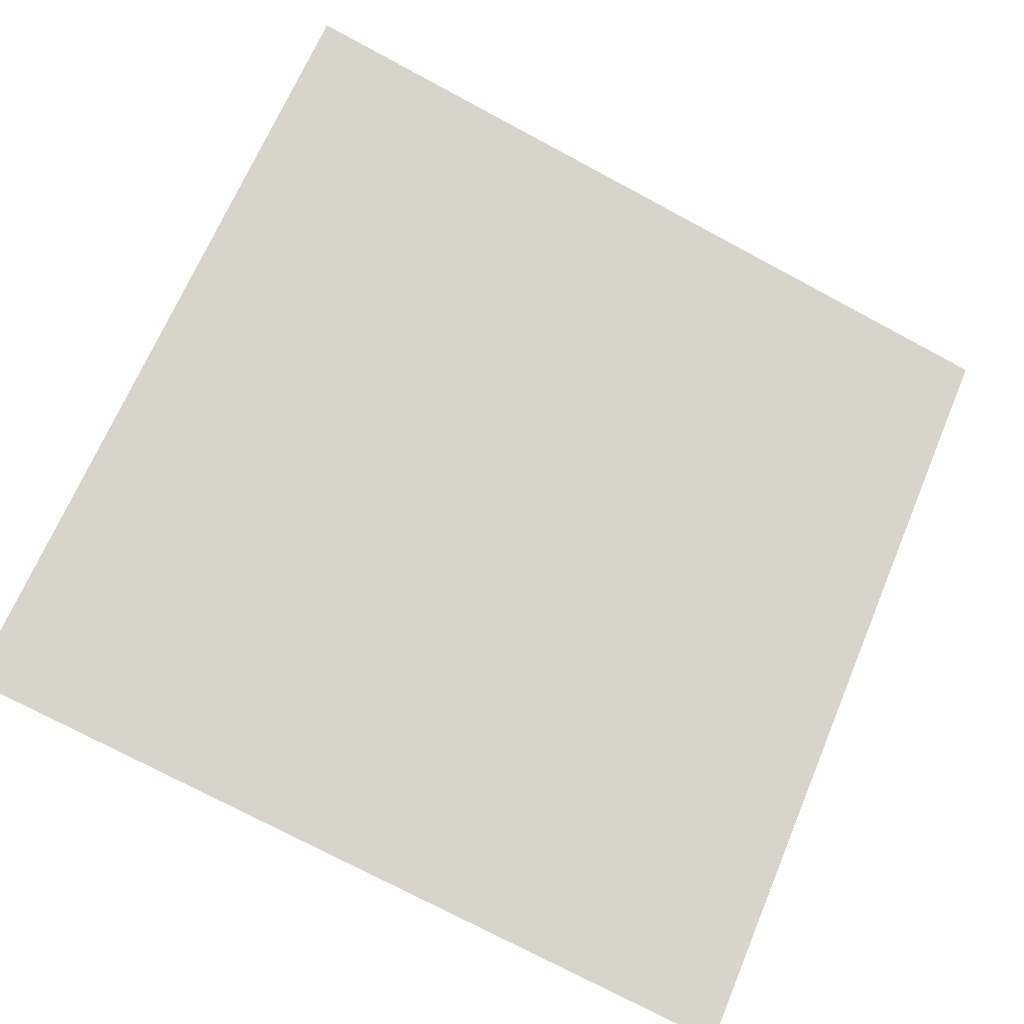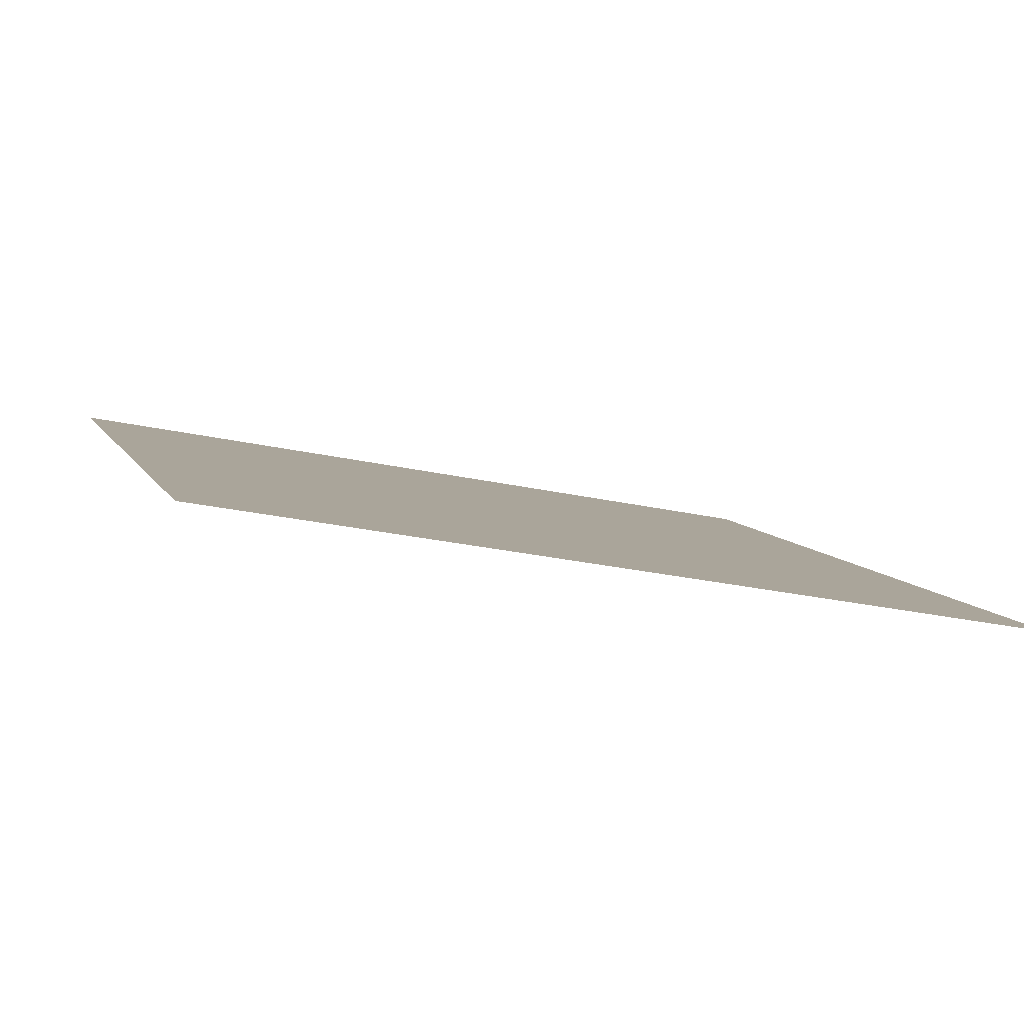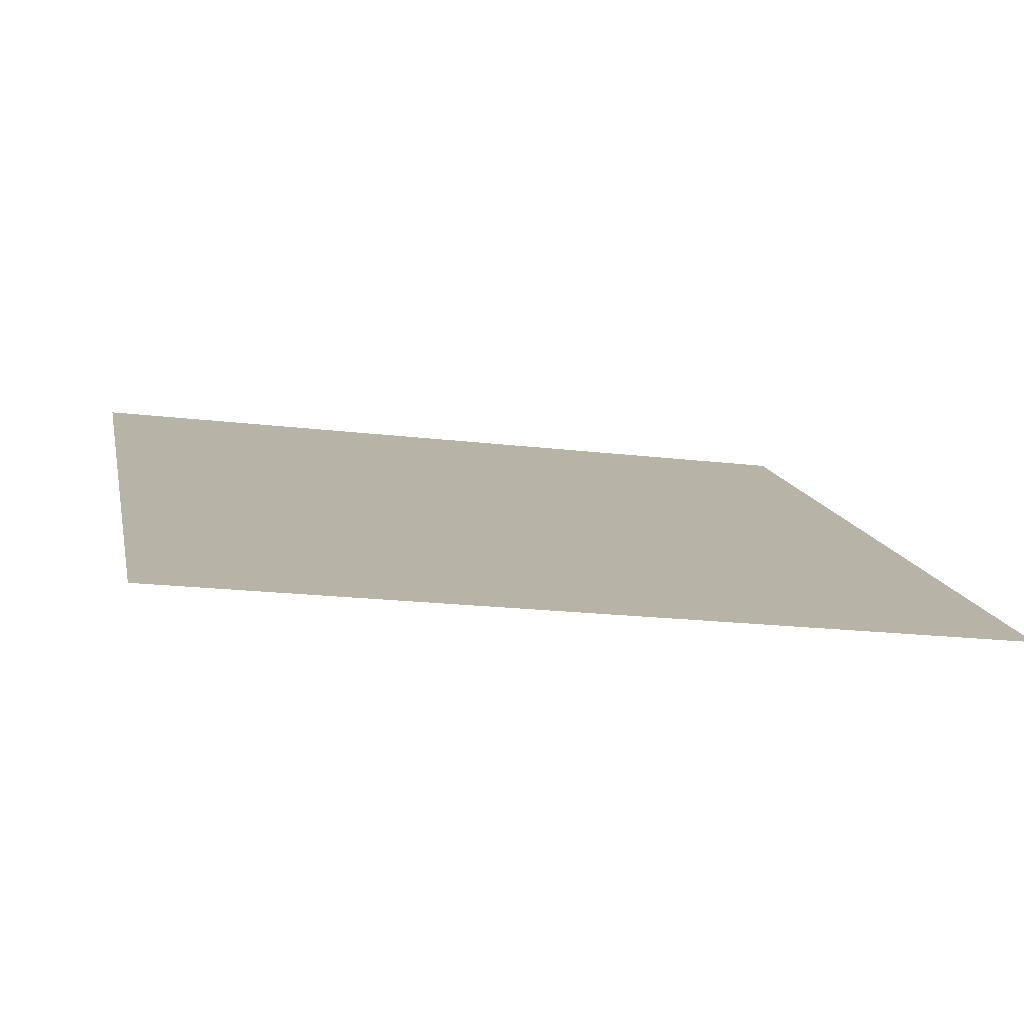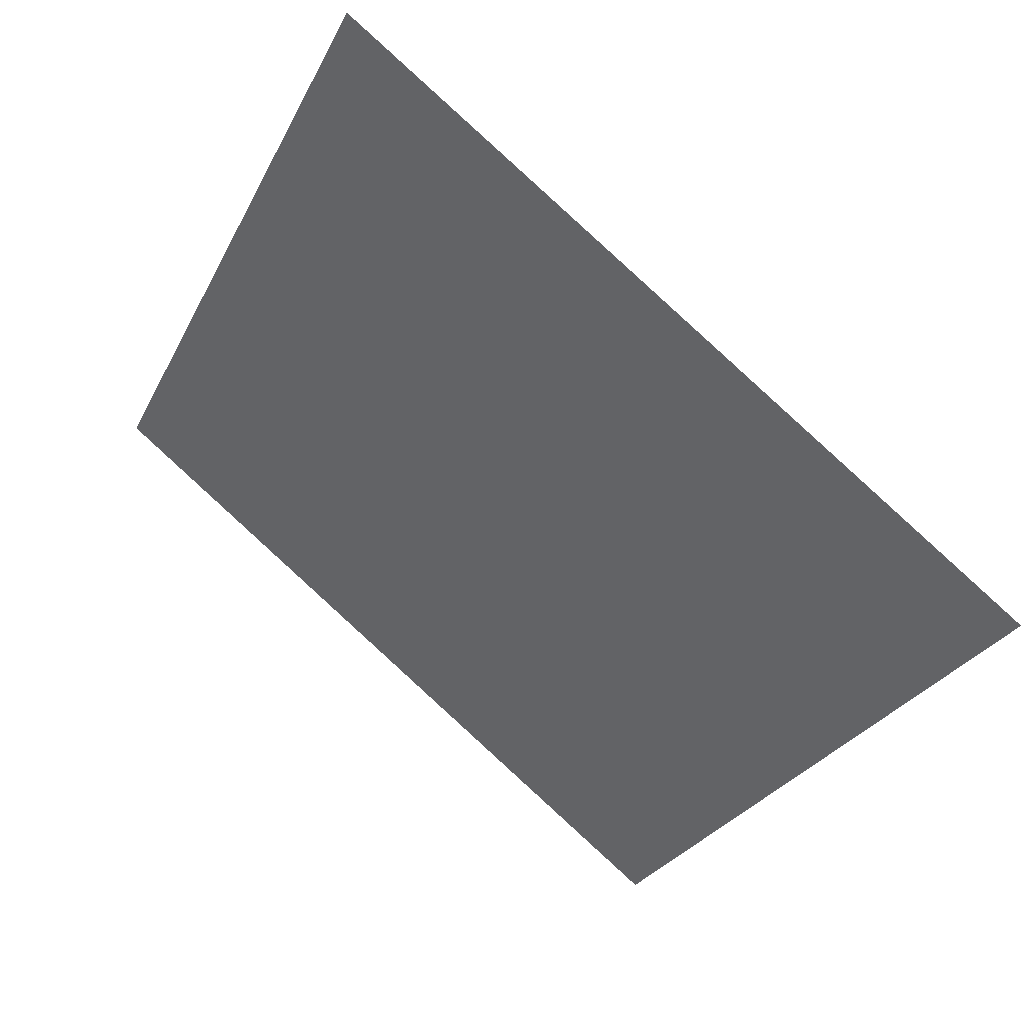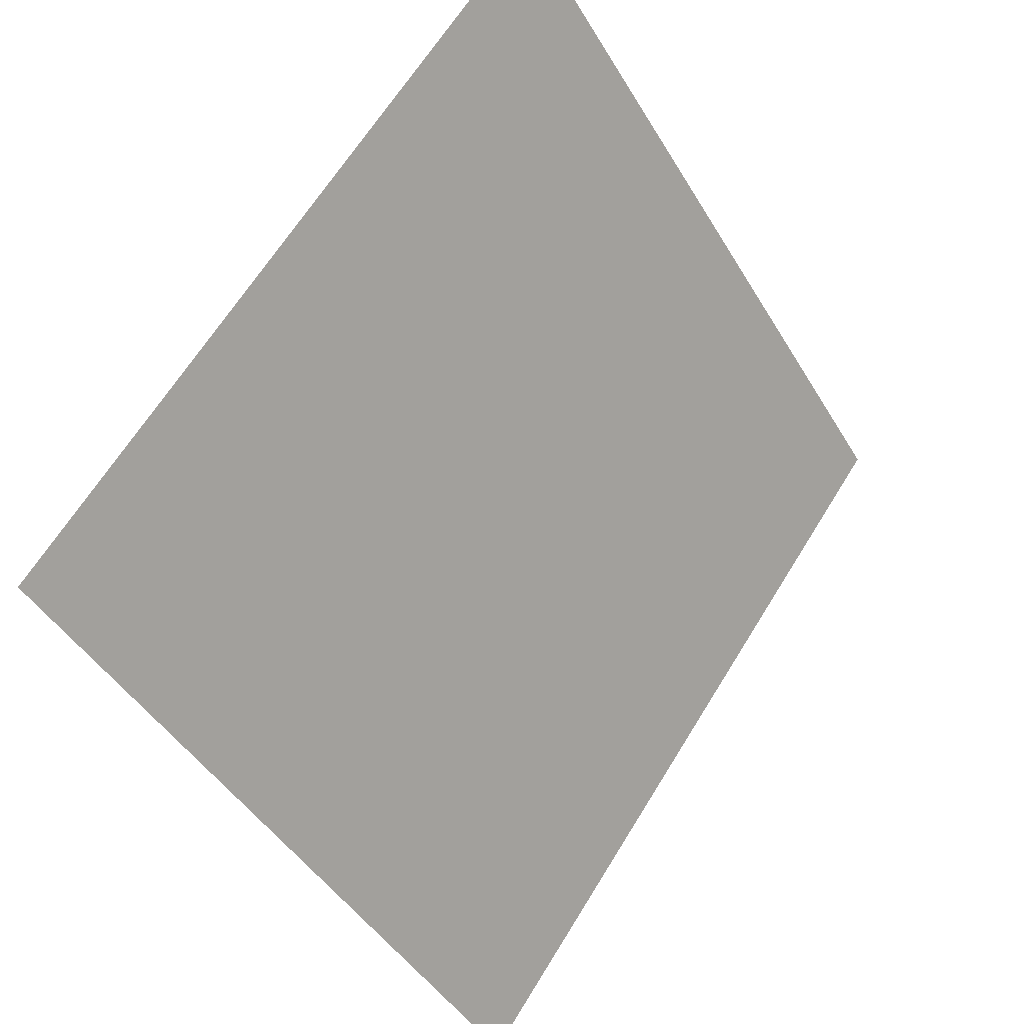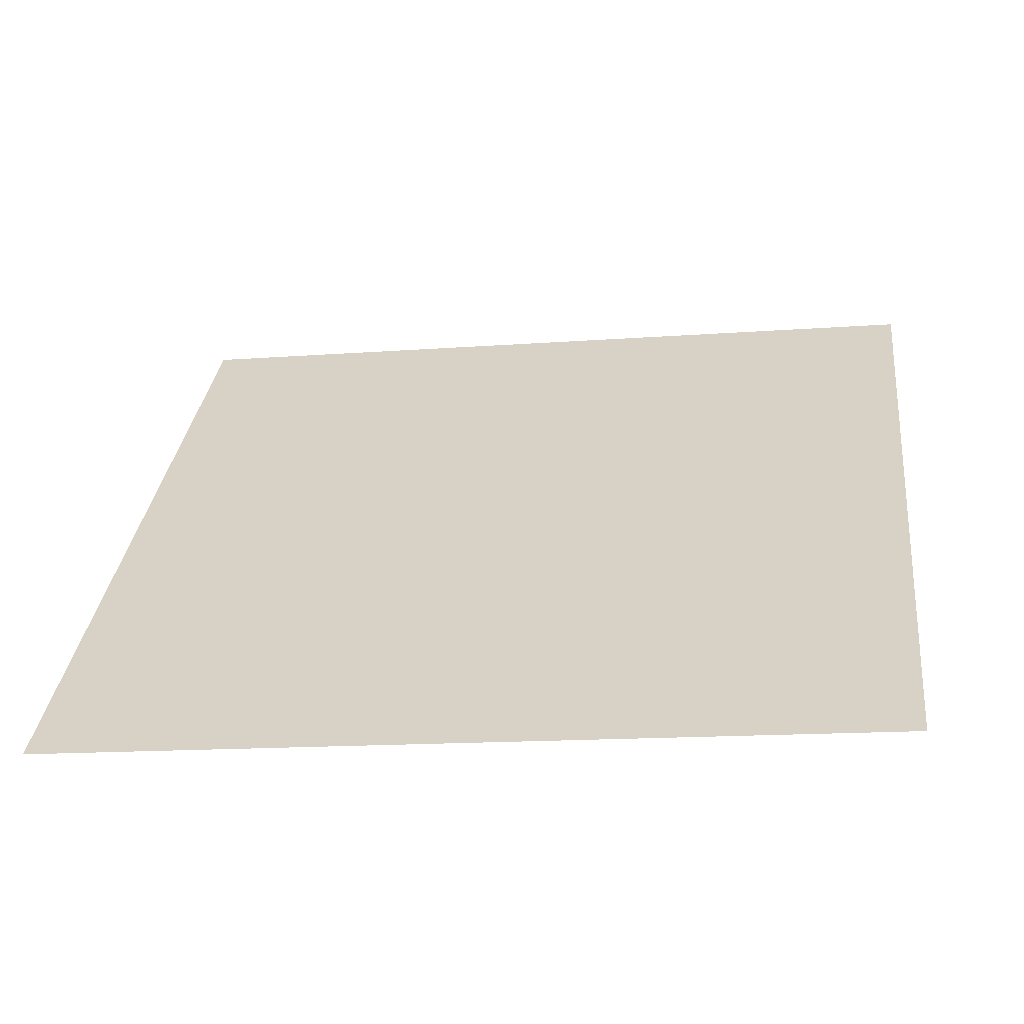
<metadata>
{"format":"obj","ext":"obj","renderer":"f3d","projection":"perspective","resolution":1024,"background":"white","views":[{"elev":-72.2,"azim":-27.5,"up":"+Y"},{"elev":-31.0,"azim":161.5,"up":"+Y"},{"elev":-24.8,"azim":167.4,"up":"+Y"},{"elev":-28.8,"azim":68.5,"up":"+Y"},{"elev":-45.5,"azim":117.6,"up":"+Z"},{"elev":-6.6,"azim":-170.7,"up":"+Y"}]}
</metadata>
<code>
v 0.1705 0.774 0.4951
v 0.1639 0.7742 0.4951
v 0.164 0.7781 0.5004
v 0.1706 0.7779 0.5003
f 4 3 2 1

</code>
